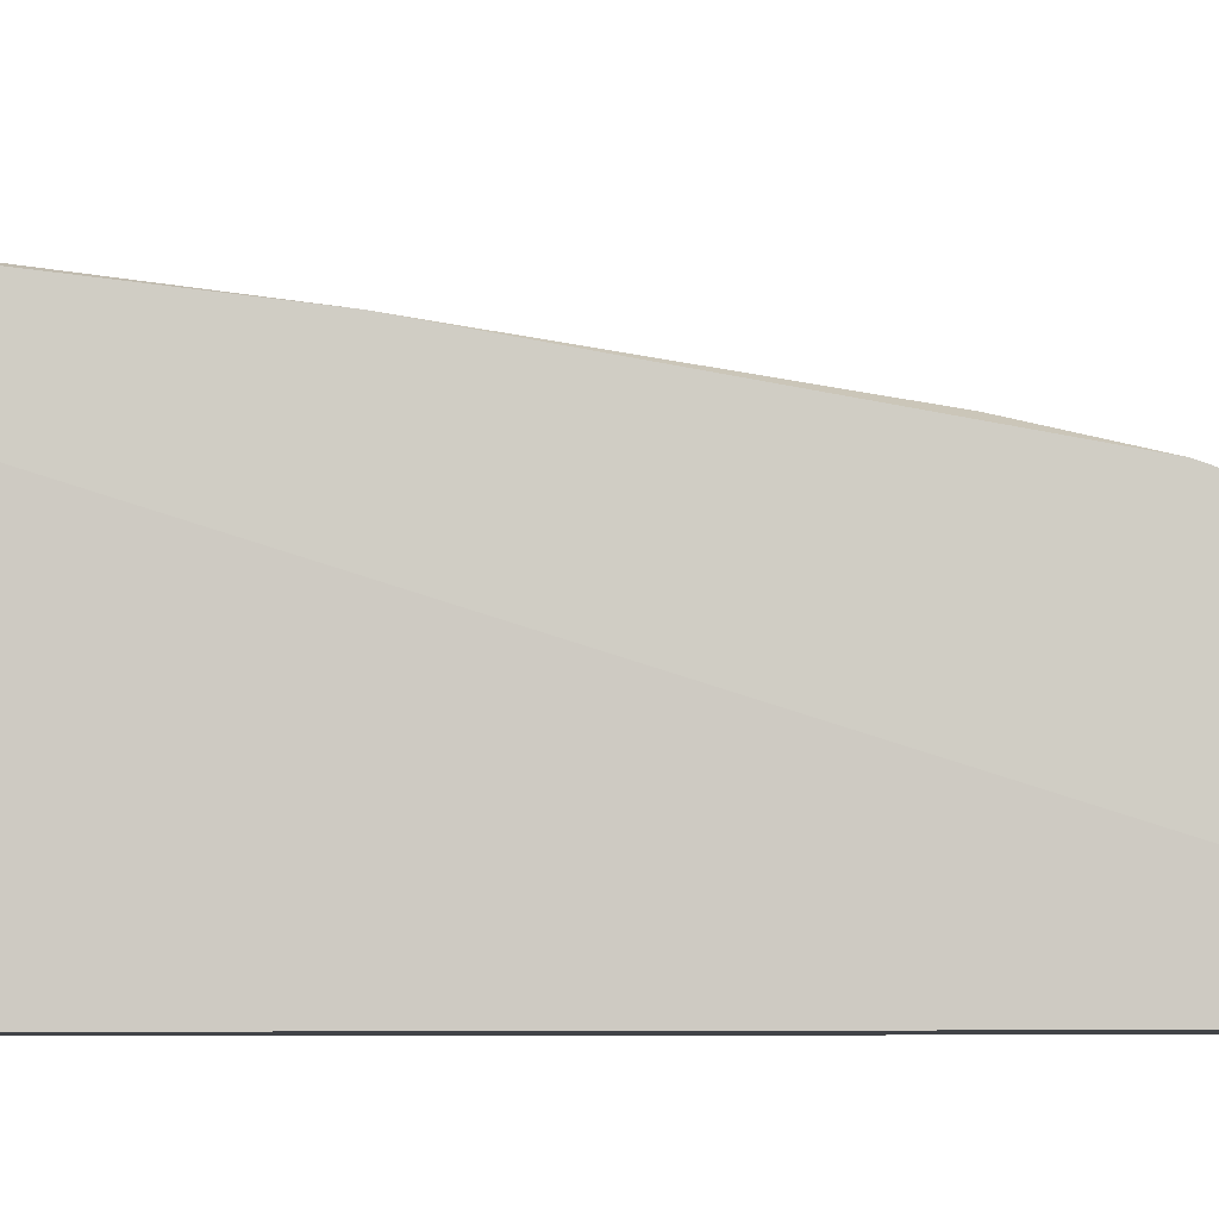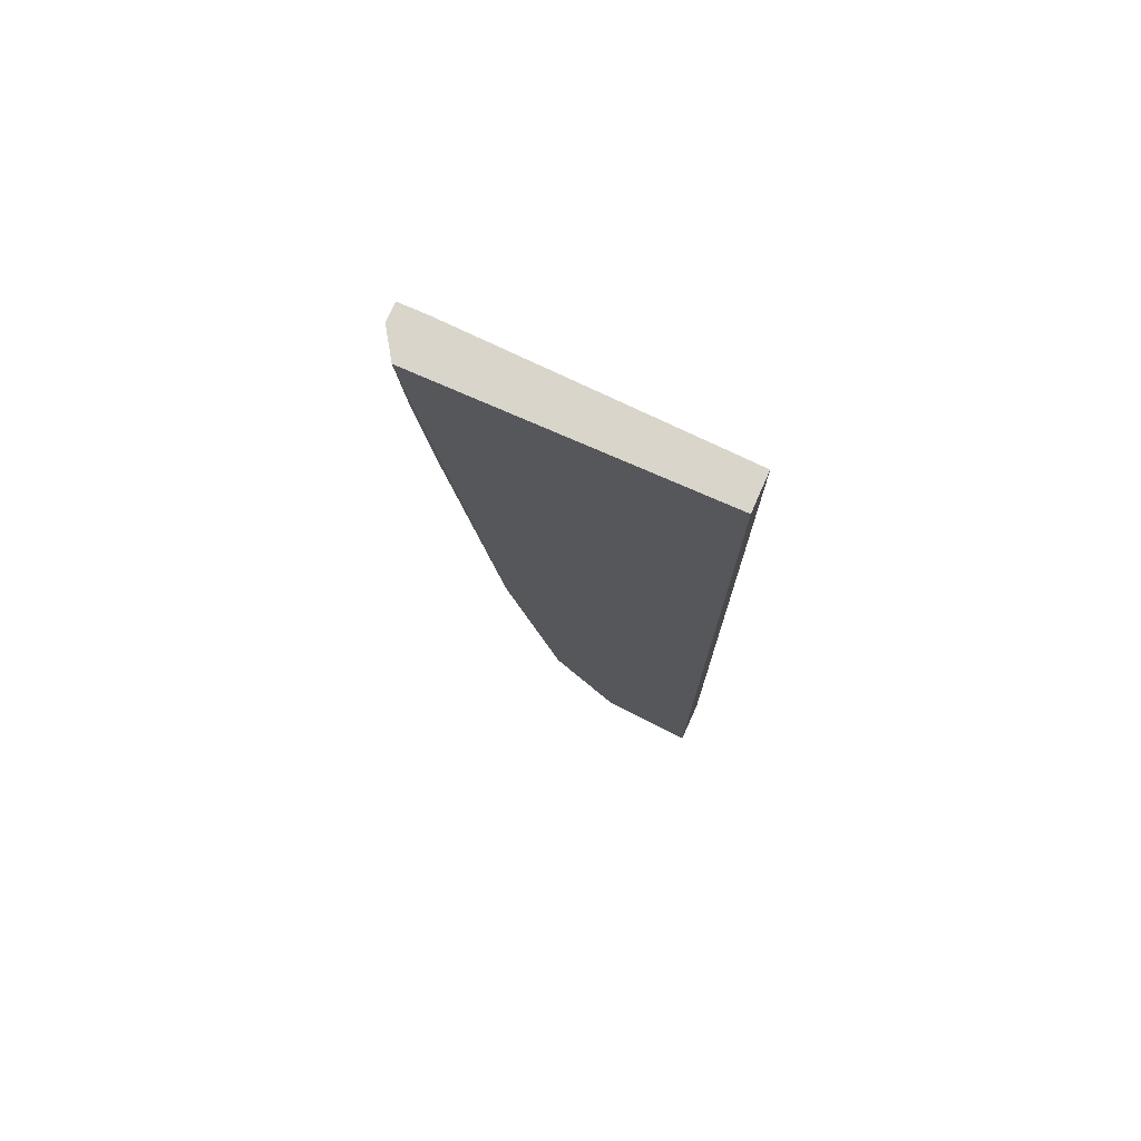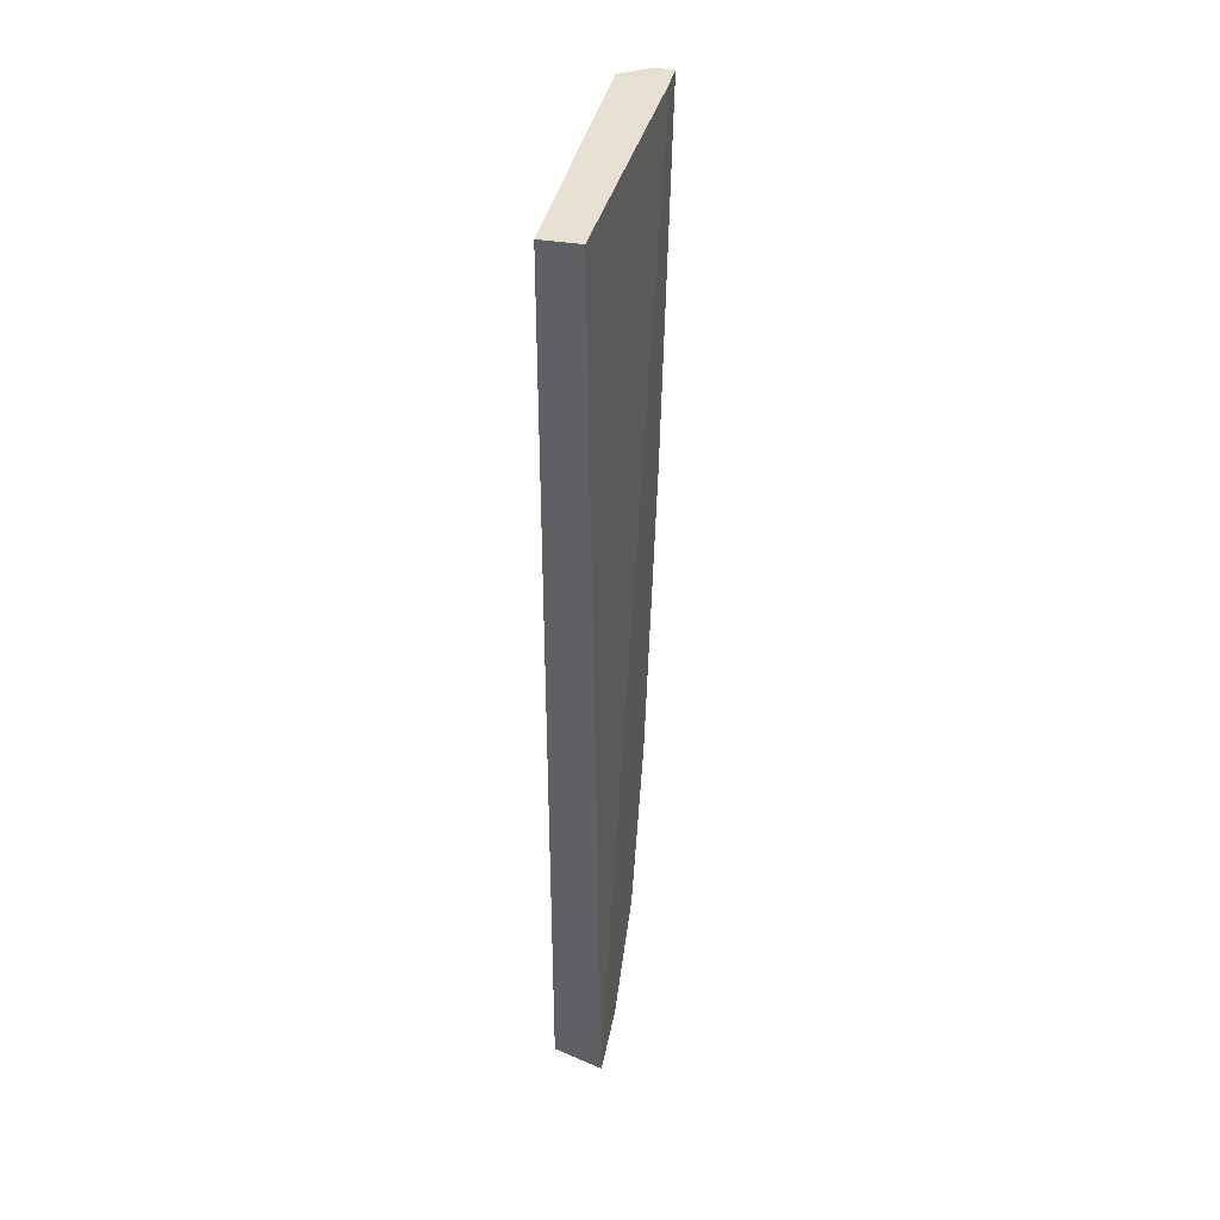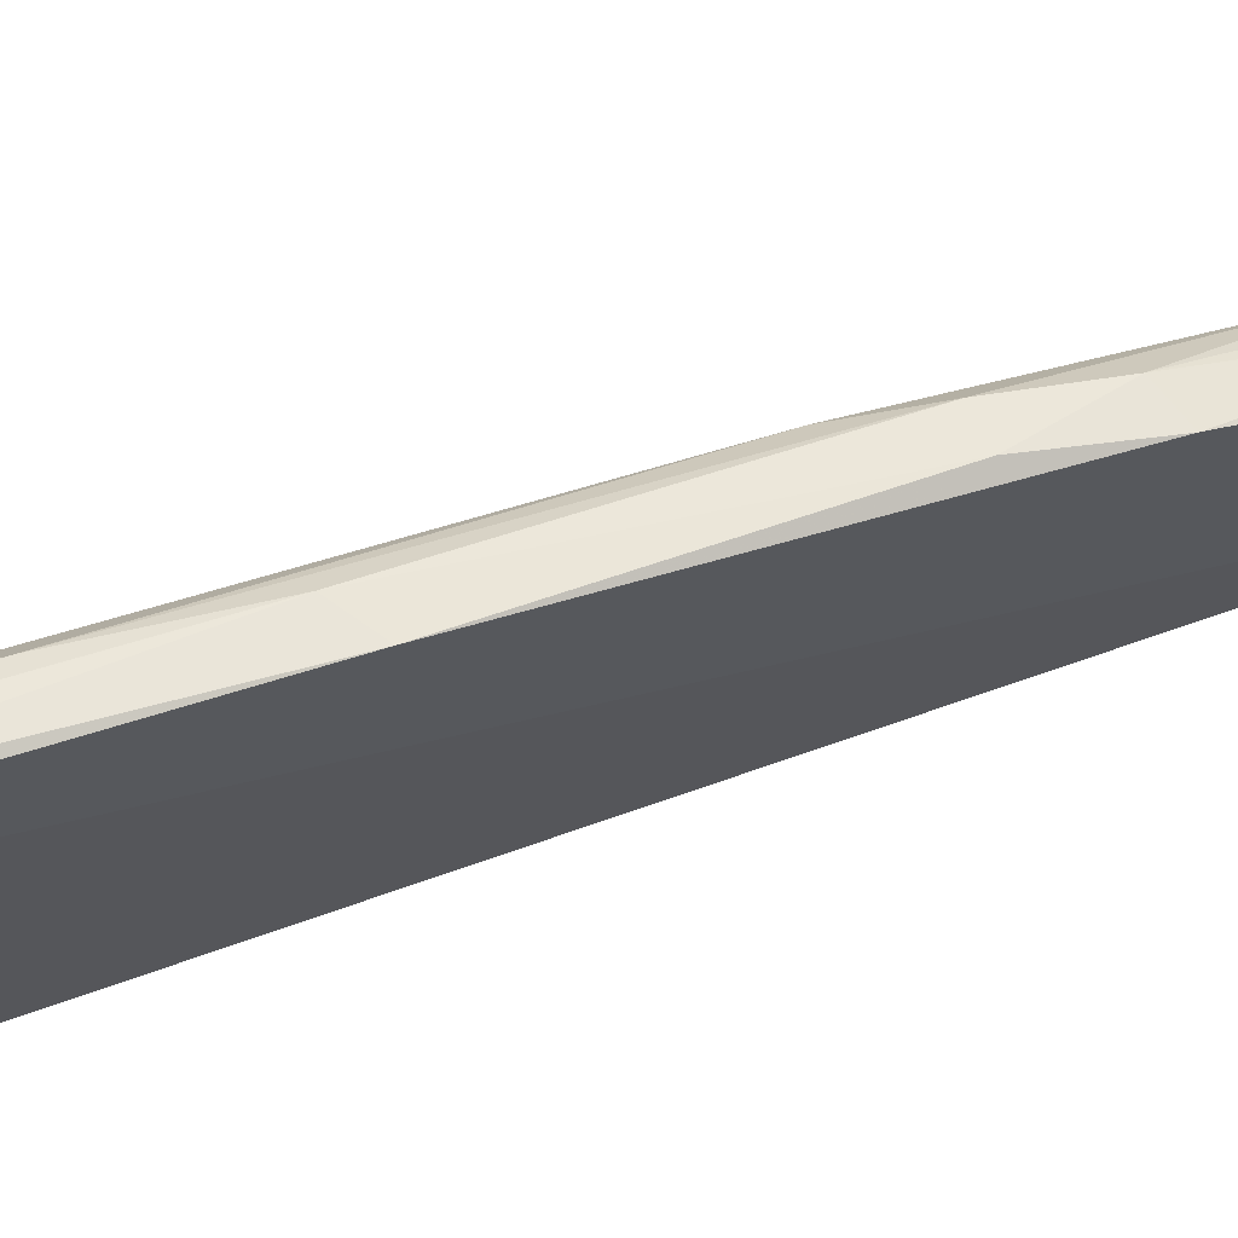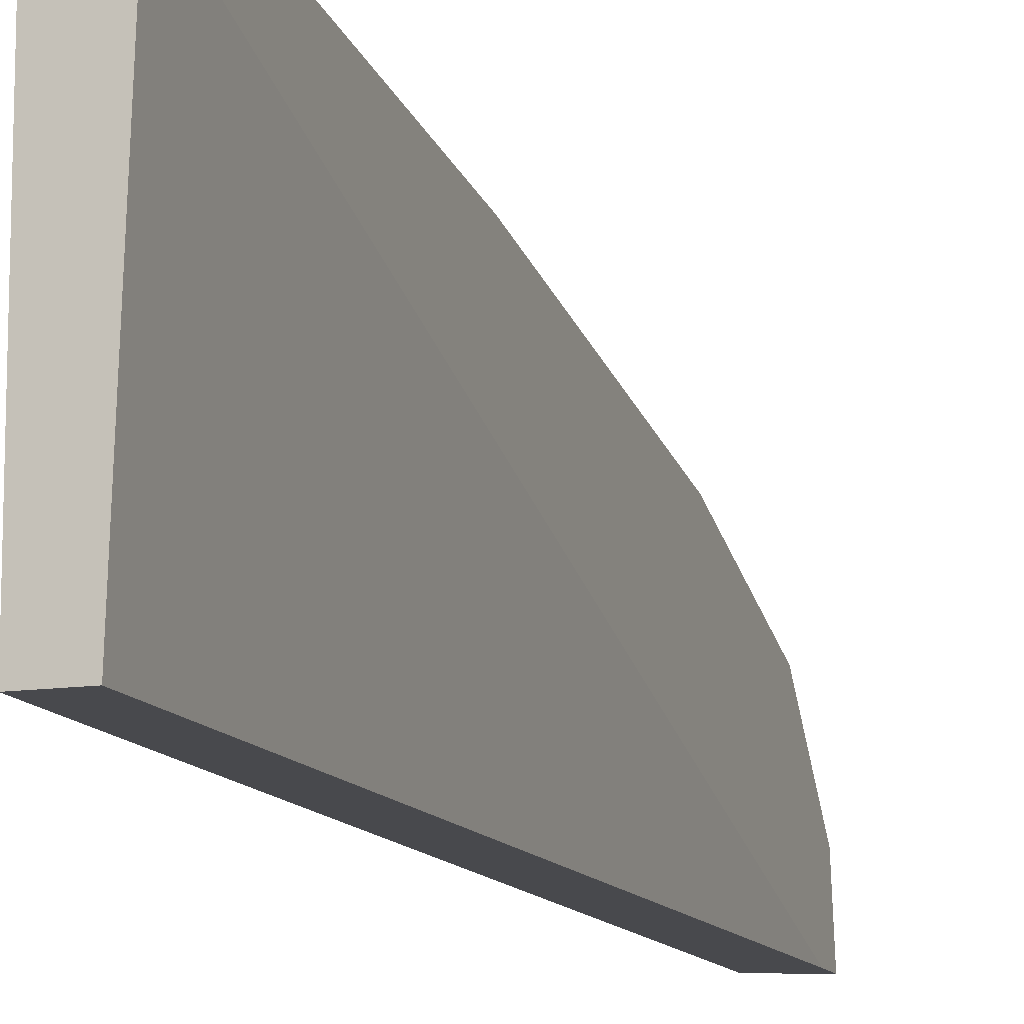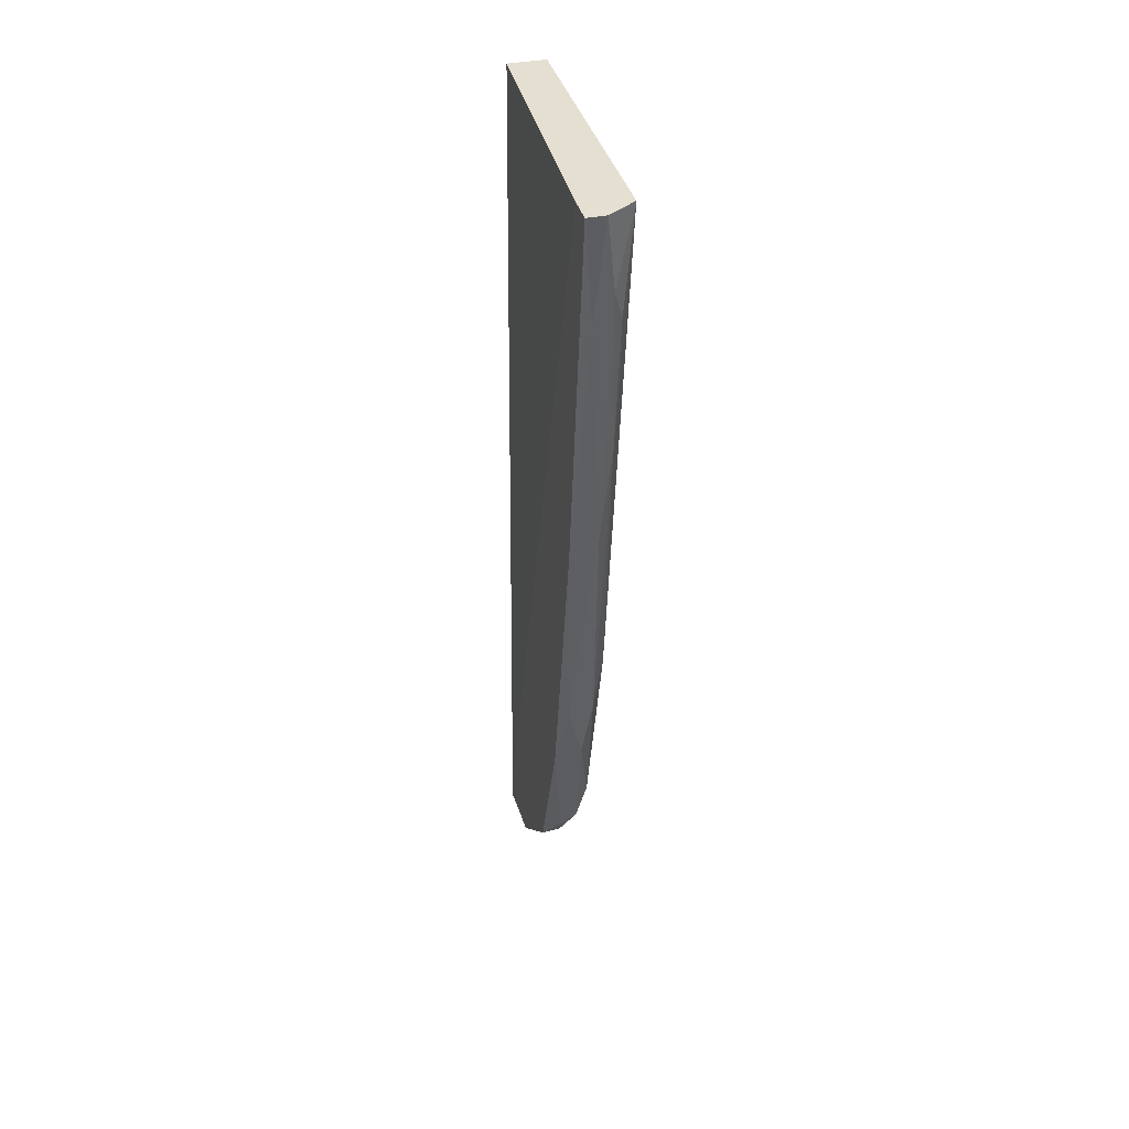
<metadata>
{"format":"obj","ext":"obj","renderer":"f3d","projection":"perspective","resolution":1024,"background":"white","views":[{"elev":-7.0,"azim":-88.0,"up":"+Z"},{"elev":74.4,"azim":113.9,"up":"+Y"},{"elev":38.4,"azim":-168.3,"up":"+Y"},{"elev":68.2,"azim":-110.2,"up":"+Z"},{"elev":-12.5,"azim":-161.0,"up":"+Z"},{"elev":37.3,"azim":-14.4,"up":"+Y"}]}
</metadata>
<code>
v 0.01213 -0.05433 -0.005315
v 0.01213 0.0147 0.01721
v 0.01213 0.0147 -0.005315
v 0.01213 -0.02671 0.0114
v 0.01213 -0.04415 0.007037
v 0.01213 -0.05215 0.001953
v 0.0114 -0.05505 -0.002406
v 0.0114 -0.004203 0.01576
v 0.0114 -0.04779 0.006314
v 0.0114 0.006706 0.01721
v 0.0114 -0.03107 0.0114
v 0.01068 0.008886 0.01794
v 0.01068 -0.03616 0.01067
v 0.01068 -0.01219 0.01503
v 0.01068 -0.05215 0.003406
v 0.00995 -0.05505 -0.000225
v 0.00995 0.0147 0.01867
v 0.00995 -0.04779 0.007037
v 0.009223 0.0147 -0.005315
v 0.009223 0.006706 0.01794
v 0.009223 -0.03107 0.01212
v 0.008496 -0.05505 -0.000225
v 0.008496 -0.05361 -0.005315
v 0.008496 -0.01365 0.01503
v 0.008496 0.0147 0.01867
v 0.008496 0.0147 0.01649
v 0.008496 -0.03688 0.01067
v 0.008496 -0.05579 -0.005315
v 0.008496 -0.04924 0.006314
f 12 14 8
f 25 17 19
f 19 17 3
f 19 3 28
f 3 4 1
f 28 3 1
f 25 28 27
f 3 17 2
f 4 3 2
f 1 4 5
f 27 28 29
f 25 19 26
f 28 25 26
f 25 27 24
f 15 29 22
f 29 28 22
f 1 5 6
f 27 29 18
f 29 15 18
f 13 27 18
f 28 1 7
f 1 6 7
f 27 13 21
f 24 27 21
f 14 24 21
f 19 28 23
f 26 19 23
f 28 26 23
f 17 25 20
f 25 24 20
f 24 14 20
f 5 13 9
f 6 5 9
f 15 6 9
f 18 15 9
f 13 18 9
f 5 4 11
f 13 5 11
f 21 13 11
f 14 21 11
f 15 22 16
f 22 28 16
f 6 15 16
f 28 7 16
f 7 6 16
f 2 17 12
f 10 2 12
f 17 20 12
f 20 14 12
f 4 2 8
f 2 10 8
f 11 4 8
f 14 11 8
f 10 12 8

</code>
